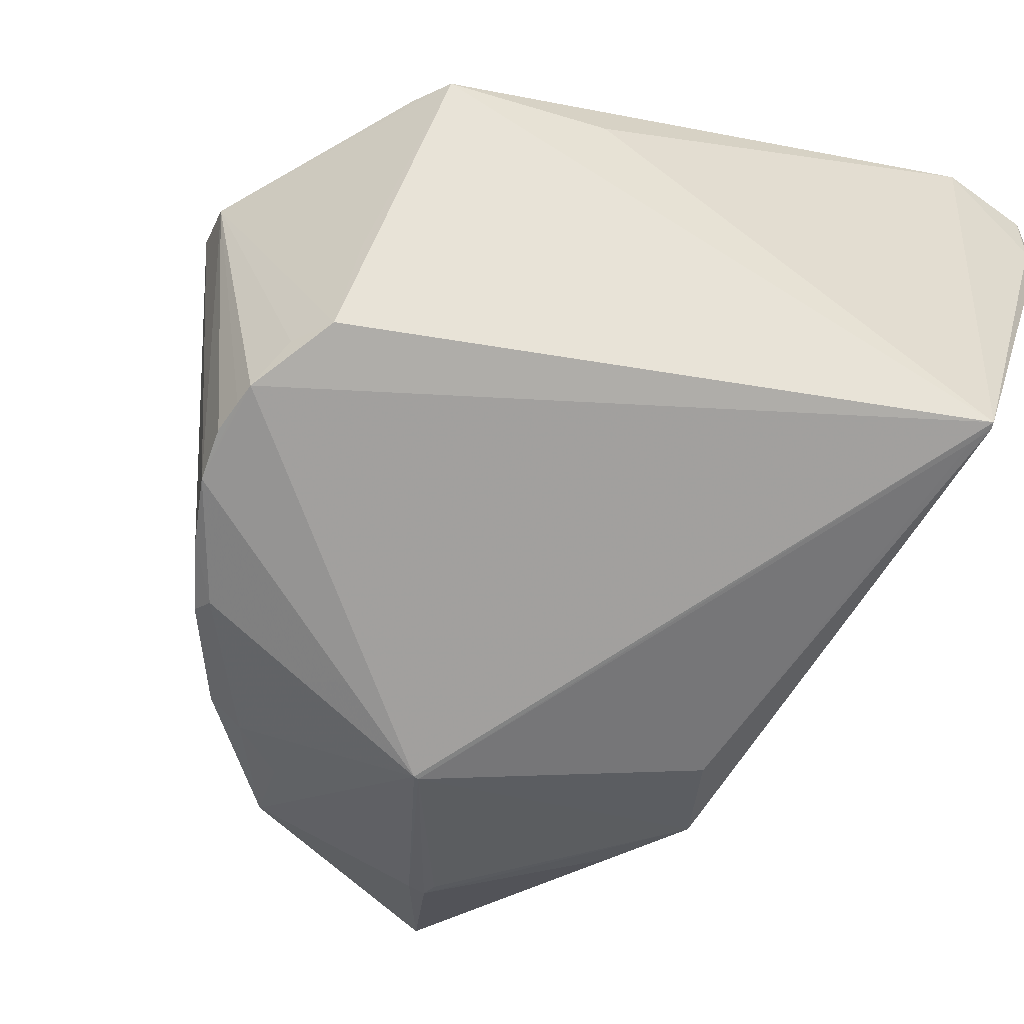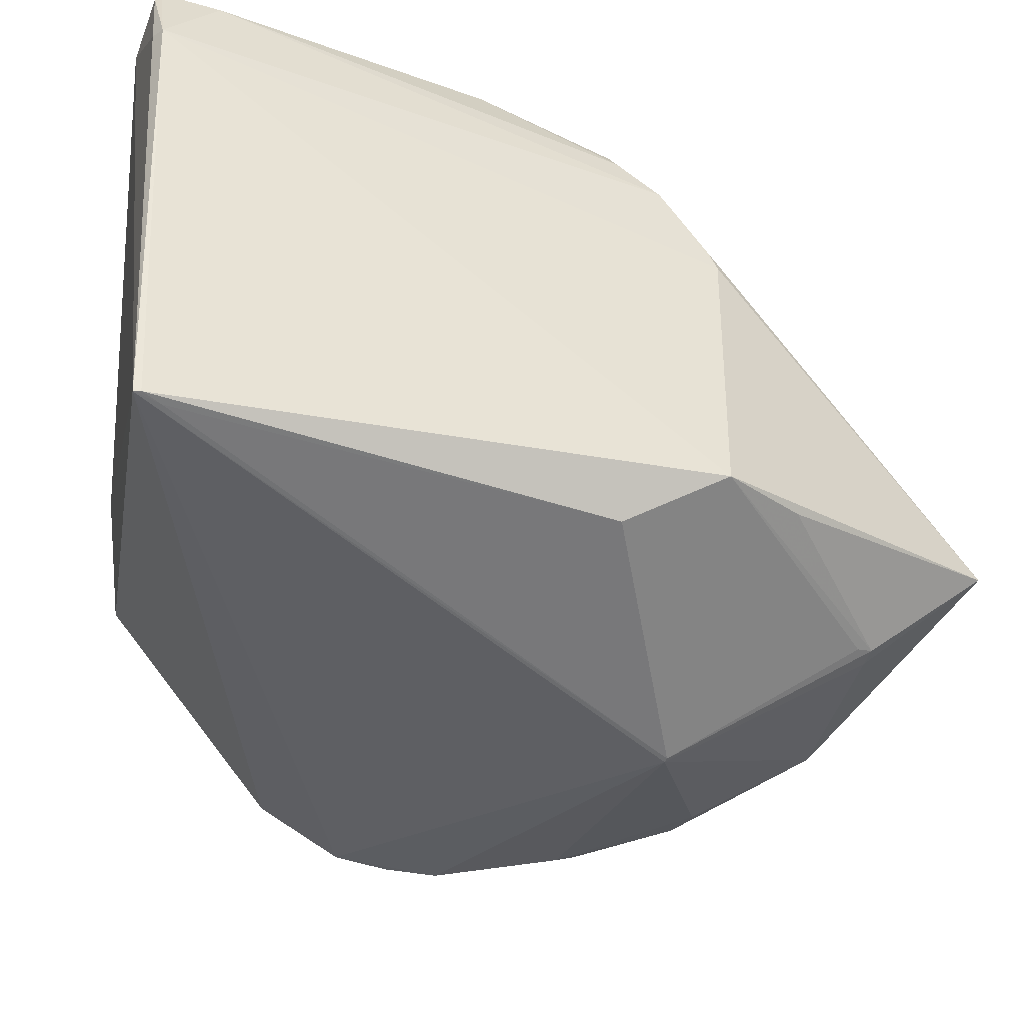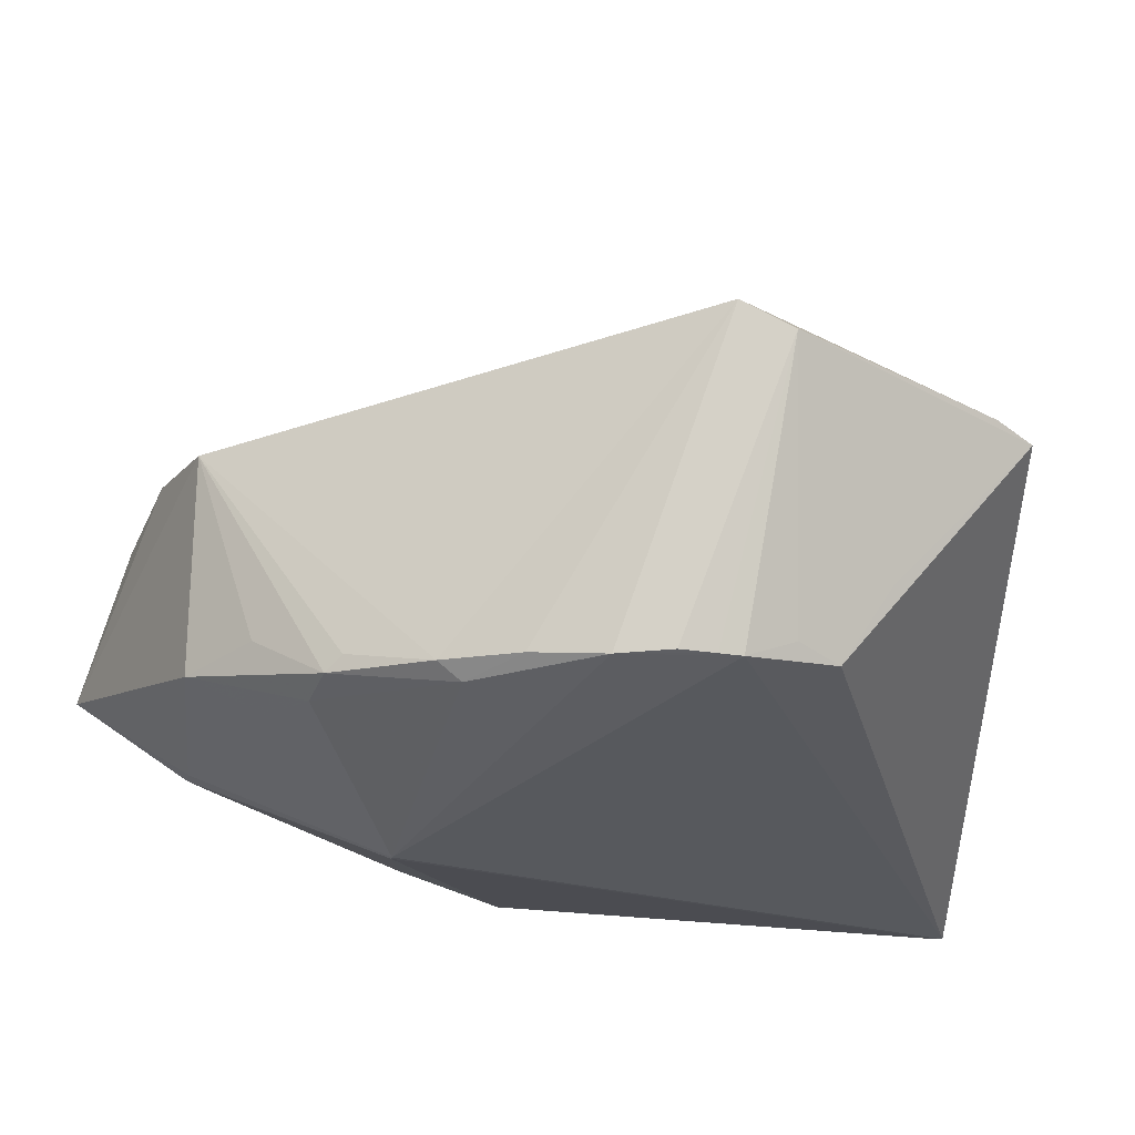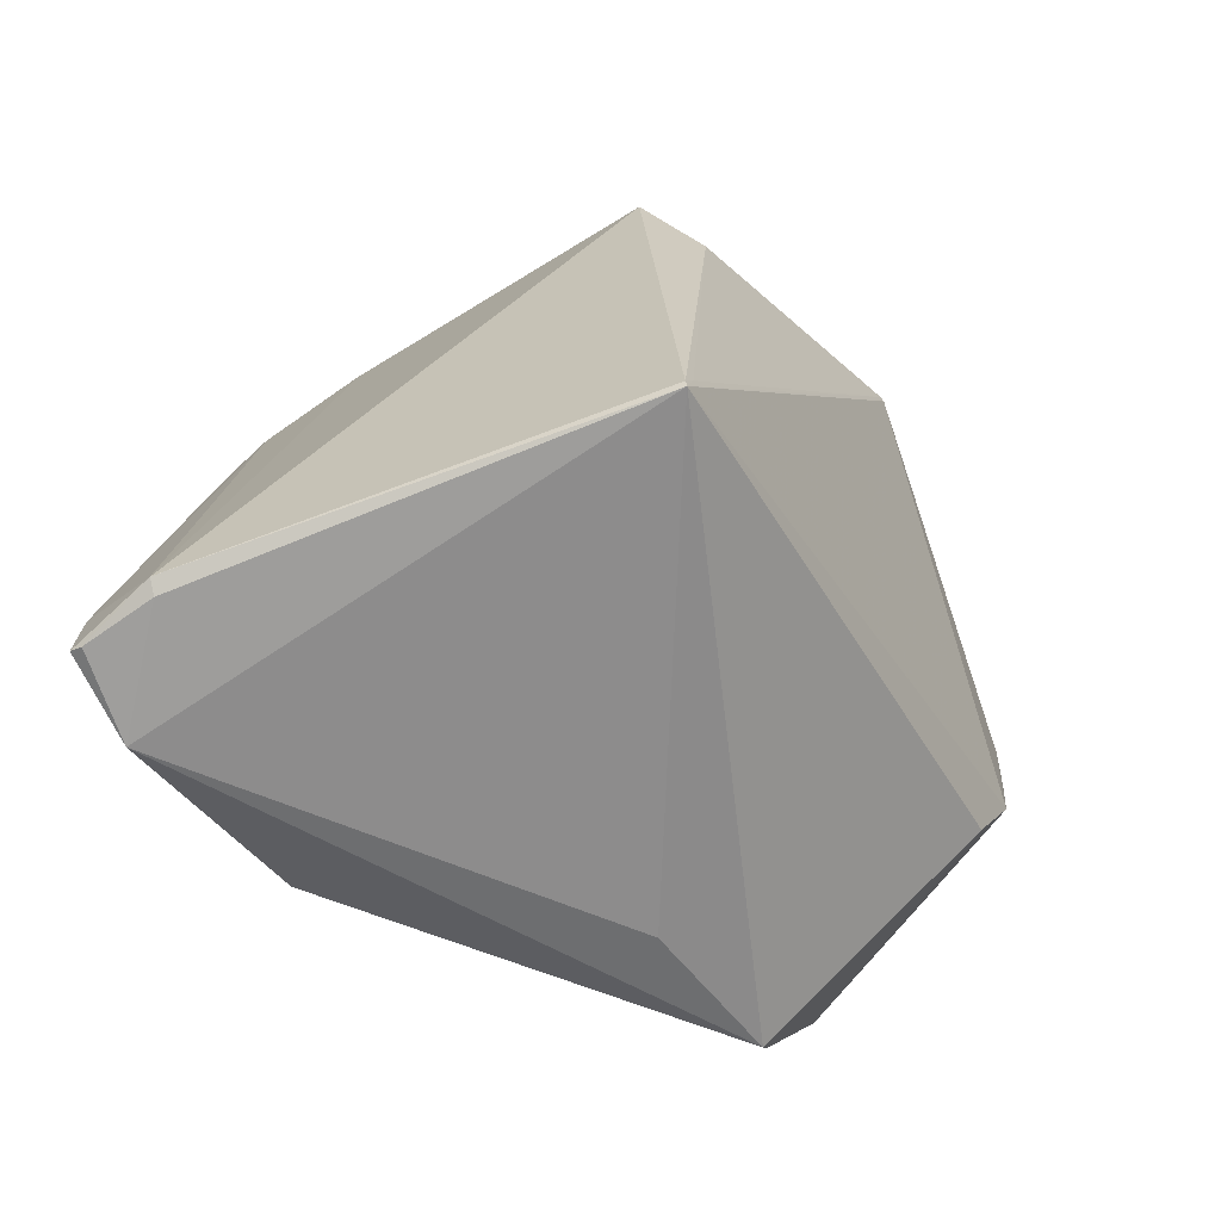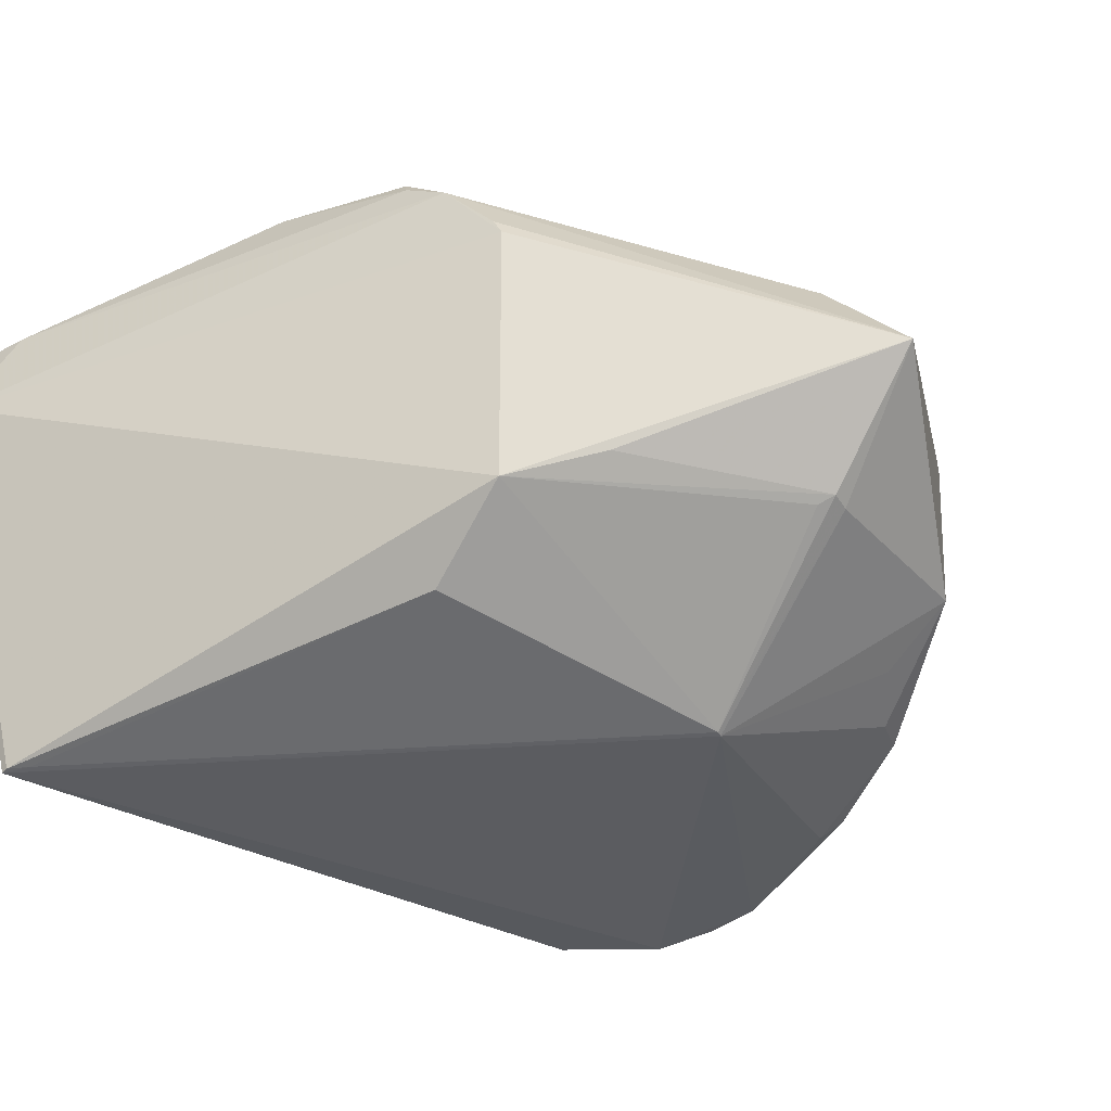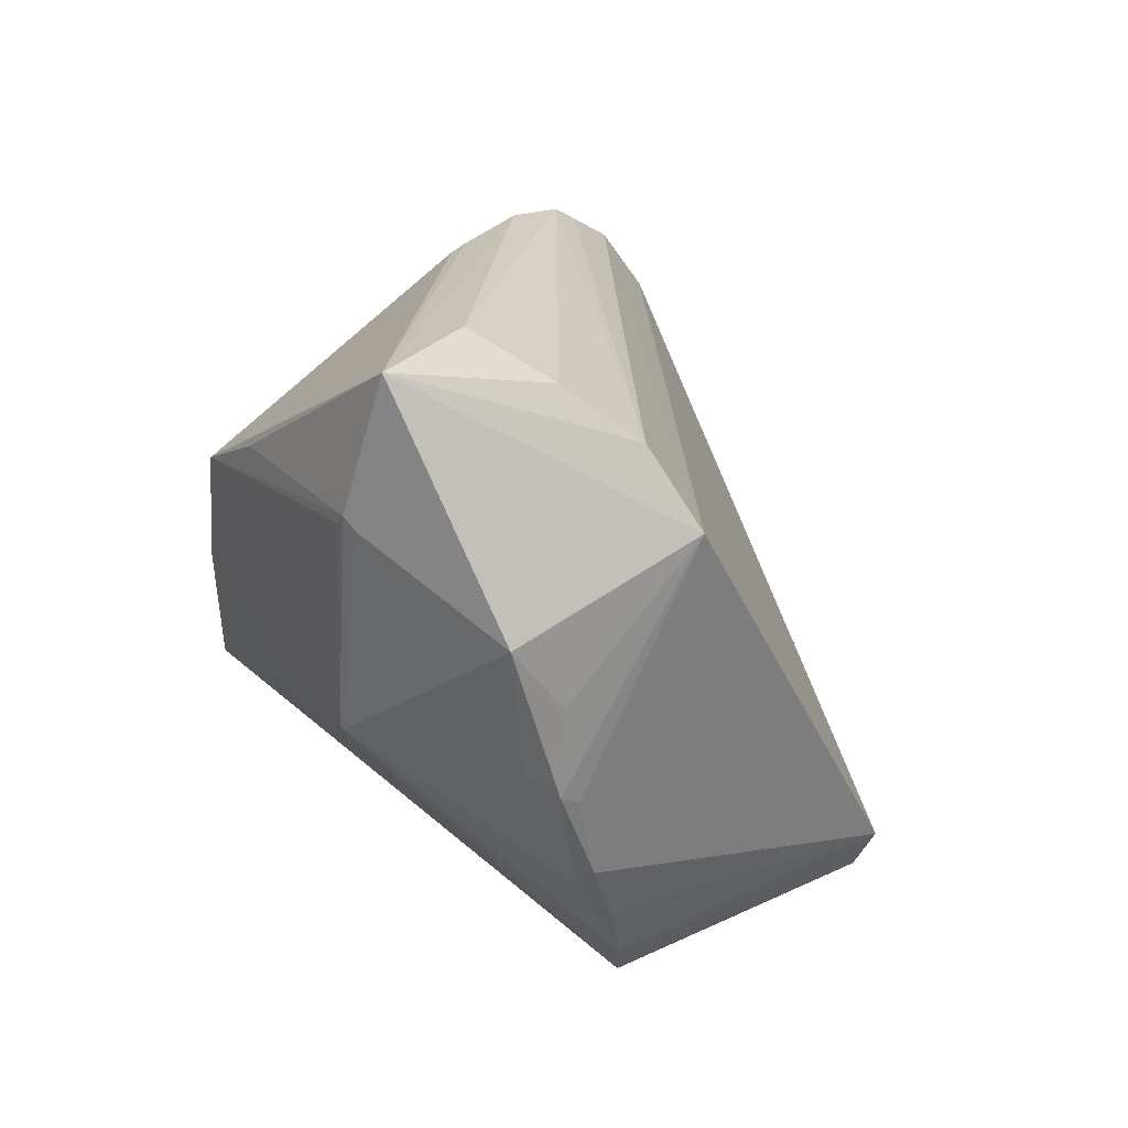
<metadata>
{"format":"obj","ext":"obj","renderer":"f3d","projection":"perspective","resolution":1024,"background":"white","views":[{"elev":-62.0,"azim":-26.0,"up":"+Z"},{"elev":-49.0,"azim":77.4,"up":"+Z"},{"elev":-24.1,"azim":-94.5,"up":"+Z"},{"elev":-63.2,"azim":124.3,"up":"+Y"},{"elev":-45.7,"azim":127.2,"up":"+Z"},{"elev":70.1,"azim":-131.8,"up":"+Y"}]}
</metadata>
<code>
g Mesh
v 1.224 -2.937 0.07694
v 1.275 -2.726 0.06944
v 1.353 -2.608 0.08088
v 1.403 -2.573 0.08703
v 1.241 -2.981 0.09743
v 1.221 -2.916 0.07724
v 1.268 -2.706 0.08393
v 1.309 -2.634 0.1037
v 1.319 -2.62 0.09095
v 1.216 -2.885 0.0777
v 1.221 -2.836 0.07446
v 1.241 -2.772 0.08163
v 1.266 -3.018 0.08799
v 1.17 -2.998 0.3213
v 1.153 -2.975 0.3212
v 1.731 -3.079 0.5442
v 1.728 -3.036 0.5517
v 1.75 -3.035 0.5508
v 1.436 -3.211 0.301
v 1.676 -3.031 0.5481
v 1.726 -2.908 0.5621
v 1.267 -3.063 0.1588
v 1.813 -3.256 0.5106
v 1.155 -2.93 0.3462
v 1.718 -2.989 0.5579
v 1.718 -2.981 0.5585
v 1.824 -3.216 0.5213
v 1.467 -2.473 0.3164
v 1.385 -2.508 0.3086
v 1.8 -3.203 0.03217
v 1.802 -3.196 0.03245
v 1.792 -3.178 0.03146
v 1.796 -2.964 0.5531
v 1.819 -2.923 0.5476
v 1.756 -2.969 0.5592
v 1.268 -3.155 0.3077
v 1.291 -3.189 0.2979
v 1.642 -2.466 0.2731
v 1.892 -3.241 0.5018
v 1.586 -3.152 0.508
v 1.892 -3.246 0.4902
v 1.892 -3.241 0.4251
v 1.904 -3.233 0.4208
v 1.575 -2.503 0.09574
v 1.593 -2.501 0.09644
v 1.597 -2.516 0.09111
v 1.502 -2.679 0.002175
v 1.507 -2.678 0.002542
v 1.806 -2.784 0.4968
v 1.545 -2.444 0.2899
v 1.629 -2.397 0.1786
v 1.747 -2.78 0.03671
v 1.362 -2.561 0.1341
v 1.414 -2.506 0.1223
v 1.771 -2.855 0.5536
v 1.887 -3.185 0.5025
v 1.785 -2.806 0.5253
v 1.8 -2.79 0.5142
v 1.803 -2.742 0.4629
v 1.792 -2.694 0.3944
v 1.79 -2.686 0.3759
v 1.781 -2.69 0.07962
v 1.737 -2.615 0.09882
v 1.628 -3.203 0.5089
f 47 30 1
f 1 30 47
f 54 29 51
f 51 29 54
f 47 1 11
f 11 1 47
f 30 19 37
f 37 19 30
f 48 30 47
f 47 30 48
f 8 29 9
f 9 29 8
f 9 54 3
f 3 54 9
f 9 29 53
f 53 29 9
f 53 54 9
f 9 54 53
f 29 54 53
f 53 54 29
f 24 11 15
f 15 11 24
f 15 11 10
f 10 11 15
f 47 11 2
f 2 11 47
f 2 3 47
f 47 3 2
f 9 3 2
f 2 3 9
f 13 1 30
f 30 1 13
f 30 37 13
f 13 37 30
f 47 54 44
f 44 54 47
f 44 48 47
f 47 48 44
f 45 48 44
f 44 48 45
f 44 54 51
f 51 54 44
f 51 45 44
f 44 45 51
f 30 48 32
f 32 48 30
f 32 48 52
f 52 48 32
f 52 48 62
f 62 48 52
f 51 61 62
f 62 61 51
f 62 61 43
f 43 61 62
f 28 29 55
f 55 29 28
f 51 29 28
f 28 29 51
f 28 50 51
f 51 50 28
f 51 50 38
f 38 50 51
f 7 8 9
f 9 8 7
f 9 2 7
f 7 2 9
f 29 8 7
f 7 8 29
f 7 24 29
f 29 24 7
f 4 54 47
f 47 54 4
f 47 3 4
f 4 3 47
f 4 3 54
f 54 3 4
f 6 11 1
f 1 11 6
f 6 10 11
f 11 10 6
f 6 1 15
f 15 1 6
f 15 10 6
f 6 10 15
f 15 1 5
f 5 1 15
f 5 13 15
f 15 13 5
f 1 13 5
f 5 13 1
f 22 37 15
f 15 37 22
f 15 13 22
f 22 13 15
f 22 13 37
f 37 13 22
f 15 37 36
f 36 37 15
f 37 64 36
f 36 64 37
f 46 48 45
f 45 48 46
f 45 62 46
f 46 62 45
f 46 62 48
f 48 62 46
f 52 62 31
f 31 62 52
f 30 32 31
f 31 32 30
f 31 32 52
f 52 32 31
f 43 30 31
f 31 30 43
f 31 62 43
f 43 62 31
f 63 45 51
f 51 45 63
f 51 62 63
f 63 62 51
f 63 62 45
f 45 62 63
f 58 38 50
f 50 38 58
f 50 28 58
f 58 28 50
f 55 34 58
f 58 34 55
f 12 2 11
f 11 2 12
f 12 7 2
f 2 7 12
f 11 24 12
f 12 24 11
f 24 7 12
f 12 7 24
f 42 30 43
f 43 30 42
f 24 36 40
f 40 36 24
f 40 36 64
f 64 36 40
f 14 24 15
f 15 24 14
f 15 36 14
f 14 36 15
f 14 36 24
f 24 36 14
f 57 28 55
f 55 28 57
f 55 58 57
f 57 58 55
f 57 58 28
f 28 58 57
f 38 58 59
f 59 58 38
f 51 38 59
f 59 38 51
f 43 61 59
f 59 61 43
f 43 39 41
f 41 39 43
f 41 42 43
f 43 42 41
f 55 29 21
f 21 29 55
f 29 24 21
f 21 24 29
f 20 40 64
f 64 40 20
f 24 40 20
f 20 40 24
f 20 21 24
f 24 21 20
f 60 61 51
f 51 61 60
f 51 59 60
f 60 59 51
f 60 59 61
f 61 59 60
f 34 39 56
f 56 39 34
f 43 59 56
f 56 59 43
f 56 39 43
f 43 39 56
f 39 27 23
f 23 27 39
f 23 41 39
f 39 41 23
f 23 27 64
f 64 27 23
f 23 64 37
f 37 64 23
f 23 37 19
f 19 37 23
f 23 19 30
f 30 19 23
f 42 41 23
f 23 41 42
f 30 42 23
f 23 42 30
f 35 27 33
f 33 27 35
f 33 34 55
f 55 34 33
f 33 39 34
f 34 39 33
f 33 27 39
f 39 27 33
f 55 21 33
f 33 21 55
f 33 21 35
f 35 21 33
f 49 59 58
f 58 59 49
f 49 56 59
f 59 56 49
f 49 58 34
f 34 58 49
f 34 56 49
f 49 56 34
f 18 27 35
f 35 27 18
f 35 17 18
f 18 17 35
f 18 17 27
f 27 17 18
f 25 17 35
f 35 17 25
f 20 17 25
f 25 17 20
f 64 27 16
f 16 27 64
f 27 17 16
f 16 17 27
f 16 20 64
f 64 20 16
f 16 17 20
f 20 17 16
f 35 21 26
f 26 21 35
f 26 25 35
f 35 25 26
f 21 20 26
f 26 20 21
f 20 25 26
f 26 25 20
f 1 30 47
f 47 30 1
f 51 29 54
f 54 29 51
f 11 1 47
f 47 1 11
f 37 19 30
f 30 19 37
f 47 30 48
f 48 30 47
f 9 29 8
f 8 29 9
f 3 54 9
f 9 54 3
f 53 29 9
f 9 29 53
f 9 54 53
f 53 54 9
f 53 54 29
f 29 54 53
f 15 11 24
f 24 11 15
f 10 11 15
f 15 11 10
f 2 11 47
f 47 11 2
f 47 3 2
f 2 3 47
f 2 3 9
f 9 3 2
f 30 1 13
f 13 1 30
f 13 37 30
f 30 37 13
f 44 54 47
f 47 54 44
f 47 48 44
f 44 48 47
f 44 48 45
f 45 48 44
f 51 54 44
f 44 54 51
f 44 45 51
f 51 45 44
f 32 48 30
f 30 48 32
f 52 48 32
f 32 48 52
f 62 48 52
f 52 48 62
f 62 61 51
f 51 61 62
f 43 61 62
f 62 61 43
f 55 29 28
f 28 29 55
f 28 29 51
f 51 29 28
f 51 50 28
f 28 50 51
f 38 50 51
f 51 50 38
f 9 8 7
f 7 8 9
f 7 2 9
f 9 2 7
f 7 8 29
f 29 8 7
f 29 24 7
f 7 24 29
f 47 54 4
f 4 54 47
f 4 3 47
f 47 3 4
f 54 3 4
f 4 3 54
f 1 11 6
f 6 11 1
f 11 10 6
f 6 10 11
f 15 1 6
f 6 1 15
f 6 10 15
f 15 10 6
f 5 1 15
f 15 1 5
f 15 13 5
f 5 13 15
f 5 13 1
f 1 13 5
f 15 37 22
f 22 37 15
f 22 13 15
f 15 13 22
f 37 13 22
f 22 13 37
f 36 37 15
f 15 37 36
f 36 64 37
f 37 64 36
f 45 48 46
f 46 48 45
f 46 62 45
f 45 62 46
f 48 62 46
f 46 62 48
f 31 62 52
f 52 62 31
f 31 32 30
f 30 32 31
f 52 32 31
f 31 32 52
f 31 30 43
f 43 30 31
f 43 62 31
f 31 62 43
f 51 45 63
f 63 45 51
f 63 62 51
f 51 62 63
f 45 62 63
f 63 62 45
f 50 38 58
f 58 38 50
f 58 28 50
f 50 28 58
f 58 34 55
f 55 34 58
f 11 2 12
f 12 2 11
f 2 7 12
f 12 7 2
f 12 24 11
f 11 24 12
f 12 7 24
f 24 7 12
f 43 30 42
f 42 30 43
f 40 36 24
f 24 36 40
f 64 36 40
f 40 36 64
f 15 24 14
f 14 24 15
f 14 36 15
f 15 36 14
f 24 36 14
f 14 36 24
f 55 28 57
f 57 28 55
f 57 58 55
f 55 58 57
f 28 58 57
f 57 58 28
f 59 58 38
f 38 58 59
f 59 38 51
f 51 38 59
f 59 61 43
f 43 61 59
f 41 39 43
f 43 39 41
f 43 42 41
f 41 42 43
f 21 29 55
f 55 29 21
f 21 24 29
f 29 24 21
f 64 40 20
f 20 40 64
f 20 40 24
f 24 40 20
f 24 21 20
f 20 21 24
f 51 61 60
f 60 61 51
f 60 59 51
f 51 59 60
f 61 59 60
f 60 59 61
f 56 39 34
f 34 39 56
f 56 59 43
f 43 59 56
f 43 39 56
f 56 39 43
f 23 27 39
f 39 27 23
f 39 41 23
f 23 41 39
f 64 27 23
f 23 27 64
f 37 64 23
f 23 64 37
f 19 37 23
f 23 37 19
f 30 19 23
f 23 19 30
f 23 41 42
f 42 41 23
f 23 42 30
f 30 42 23
f 33 27 35
f 35 27 33
f 55 34 33
f 33 34 55
f 34 39 33
f 33 39 34
f 39 27 33
f 33 27 39
f 33 21 55
f 55 21 33
f 35 21 33
f 33 21 35
f 58 59 49
f 49 59 58
f 59 56 49
f 49 56 59
f 34 58 49
f 49 58 34
f 49 56 34
f 34 56 49
f 35 27 18
f 18 27 35
f 18 17 35
f 35 17 18
f 27 17 18
f 18 17 27
f 35 17 25
f 25 17 35
f 25 17 20
f 20 17 25
f 16 27 64
f 64 27 16
f 16 17 27
f 27 17 16
f 64 20 16
f 16 20 64
f 20 17 16
f 16 17 20
f 26 21 35
f 35 21 26
f 35 25 26
f 26 25 35
f 26 20 21
f 21 20 26
f 26 25 20
f 20 25 26

</code>
